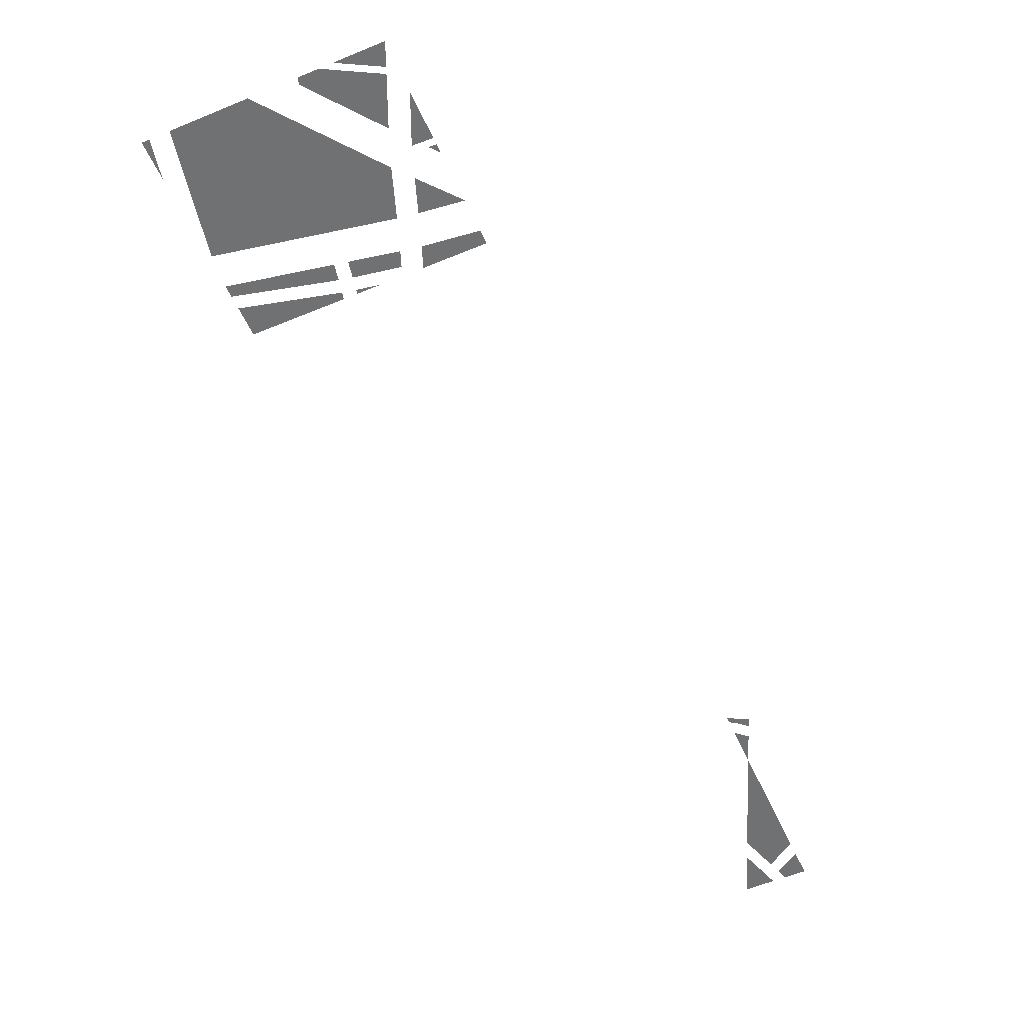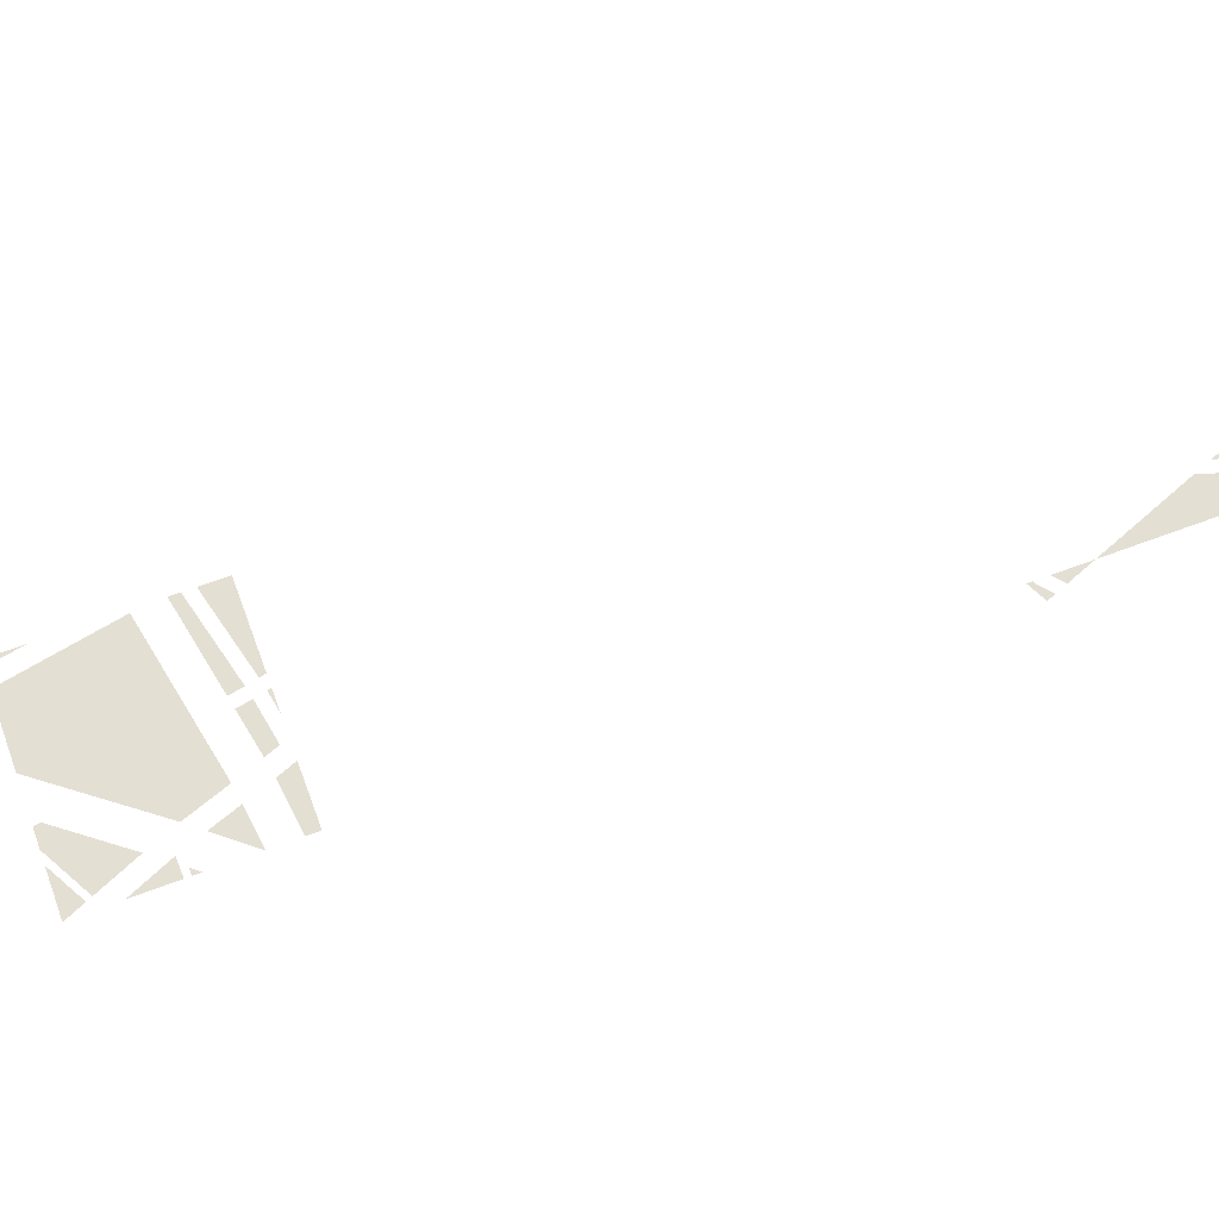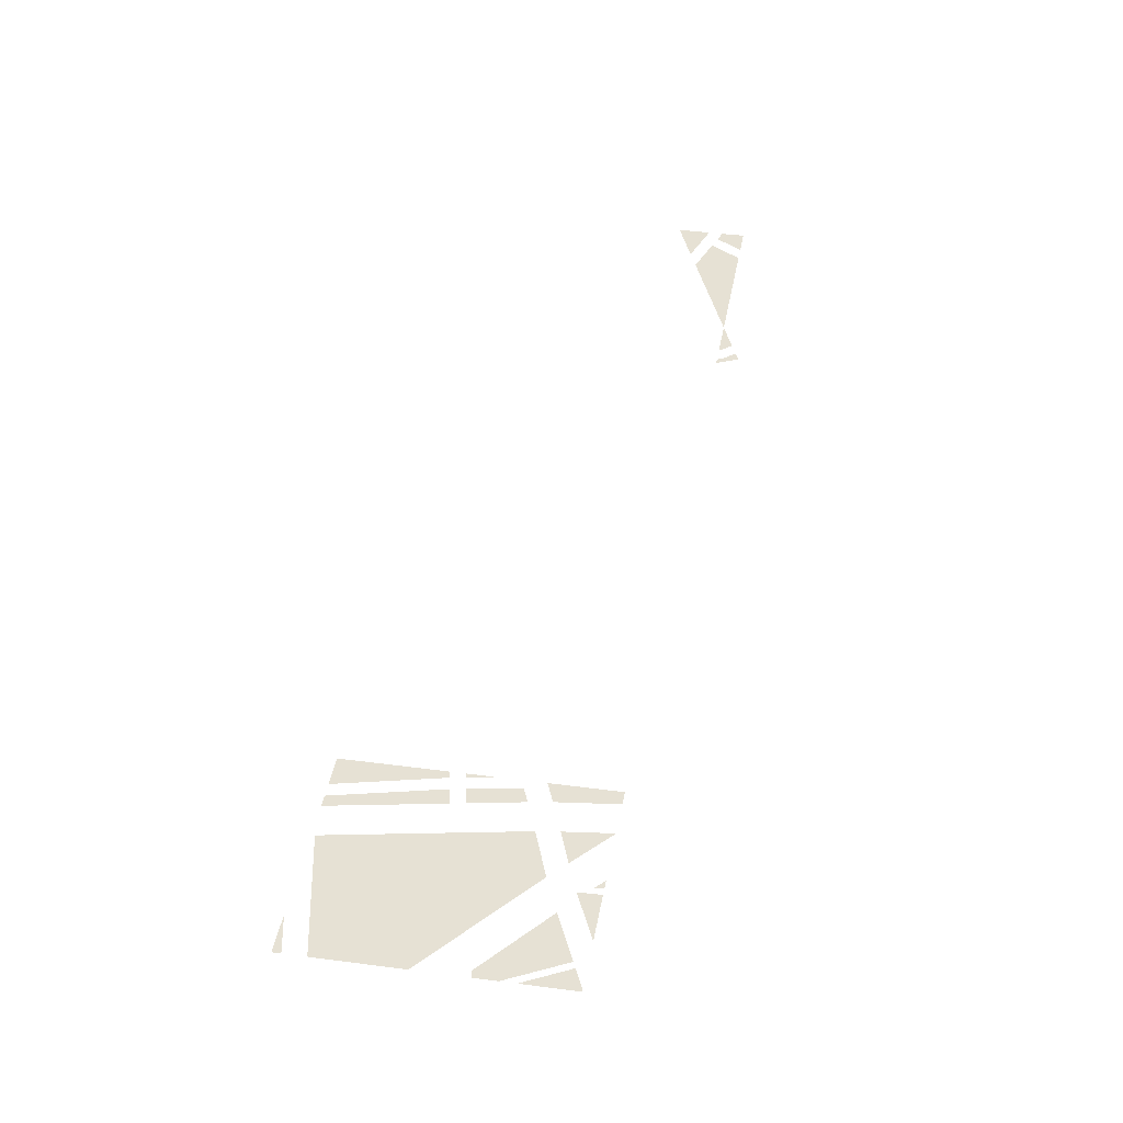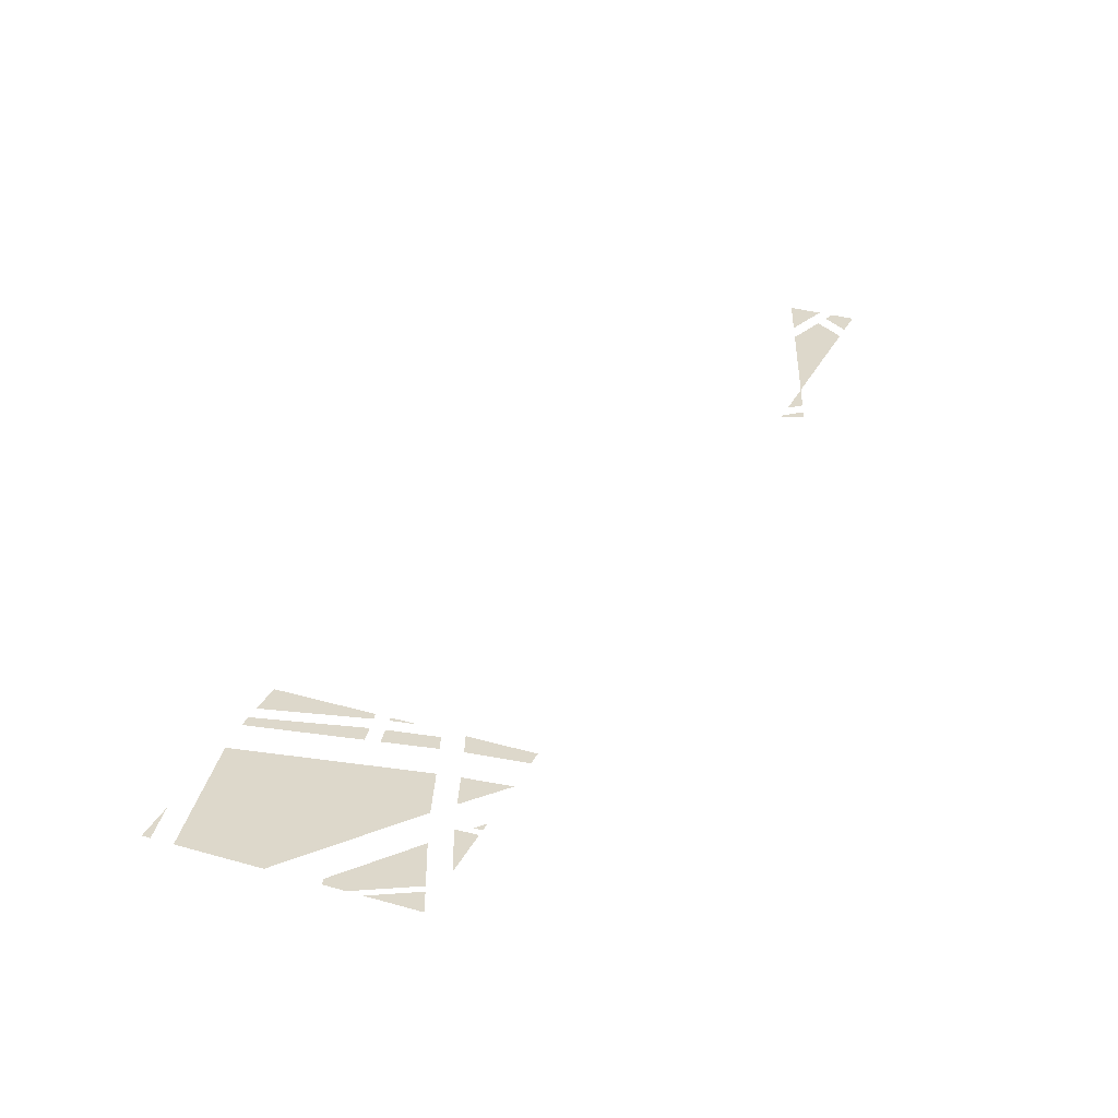
<metadata>
{"format":"obj","ext":"obj","renderer":"f3d","projection":"perspective","resolution":1024,"background":"white","views":[{"elev":-55.1,"azim":175.0,"up":"+Y"},{"elev":66.5,"azim":-139.4,"up":"+Y"},{"elev":39.2,"azim":160.7,"up":"+Y"},{"elev":31.5,"azim":173.8,"up":"+Y"}]}
</metadata>
<code>
v -157.1 0 -314.7
v -155.5 0 -331.6
v -154.9 0 -332.6
v -122.2 0 -314.6
f 1 2 3 4
v -506.4 0 373.8
v -519.2 0 386.2
v -498.5 0 397.6
v -498.5 0 397.6
v -493.6 0 361.5
v -506.4 0 373.8
f 5 6 7
f 8 9 10
v -183 0 -222.4
v -215.9 0 -221.7
v -215.9 0 -221.8
v -180.9 0 -235.6
v -185.2 0 -209.3
v -216 0 -221.7
v -215.9 0 -221.7
v -183 0 -222.4
f 11 12 13 14
f 15 16 17 18
v -190.1 0 -175.5
v -230.7 0 -194.9
v -228.1 0 -199.6
v -189 0 -183.9
v -191.3 0 -167.2
v -233.2 0 -190.3
v -230.7 0 -194.9
v -190.1 0 -175.5
f 19 20 21 22
f 23 24 25 26
v -532.9 0 354.1
v -543.3 0 373
v -528.4 0 381.2
v -522 0 374.9
f 27 28 29 30
v -154.8 0 -147.1
v -146.2 0 -144.2
v -146.6 0 -142.6
v -151.5 0 -147.7
v -145.8 0 -145.7
v -146.2 0 -144.2
v -157.2 0 -149.6
v -154.8 0 -147.1
v -162.9 0 -151.6
v -154.8 0 -147.1
v -157.2 0 -149.6
v -151.5 0 -147.7
v -146.2 0 -144.2
v -154.8 0 -147.1
v -151.5 0 -147.7
f 31 32 33
f 34 35 36
f 37 38 39
f 40 41 42
f 43 44 45
v -476.2 0 232.4
v -472 0 243.5
v -479.5 0 257.1
v -472 0 243.5
v -476.2 0 232.4
v -464.5 0 229.8
f 46 47 48
f 49 50 51
v -517.5 0 342.5
v -514 0 336.1
v -506.8 0 340.1
v -513.8 0 352.8
v -521 0 348.9
v -517.5 0 342.5
v -506.8 0 340.1
v -513.8 0 352.8
v -517.5 0 342.5
v -514 0 336.1
v -517.5 0 342.5
v -521.1 0 340.5
v -517.6 0 334.2
v -517.5 0 342.5
v -521 0 348.9
v -524.6 0 346.9
v -521.1 0 340.5
v -492.8 0 314.7
v -499.8 0 327.4
v -507 0 323.4
v -500 0 310.7
v -499.8 0 327.4
v -506.8 0 340.1
v -514 0 336.1
v -507 0 323.4
v -521.1 0 340.5
v -524.6 0 346.9
v -526.5 0 344.8
v -514.5 0 367.7
v -526.5 0 344.8
v -524.6 0 346.9
v -521.1 0 340.5
v -526.3 0 342.2
v -517.6 0 334.2
v -510.7 0 313.8
v -517.6 0 334.2
v -526.3 0 342.2
v -526.5 0 344.8
v -526.3 0 342.2
v -521.1 0 340.5
v -513.8 0 352.8
v -514.5 0 367.7
v -521 0 348.9
v -524.6 0 346.9
v -521 0 348.9
v -514.5 0 367.7
v -491.4 0 345.5
v -514.5 0 367.7
v -513.8 0 352.8
v -506.8 0 340.1
v -491.4 0 345.5
v -513.8 0 352.8
v -514 0 336.1
v -517.6 0 334.2
v -507 0 323.4
v -500 0 310.7
v -507 0 323.4
v -510.7 0 313.8
v -517.6 0 334.2
v -510.7 0 313.8
v -507 0 323.4
v -495.1 0 285.5
v -483.5 0 286.6
v -500 0 310.7
v -510.7 0 313.8
v -495.1 0 285.5
v -500 0 310.7
v -479.5 0 257.1
v -483.5 0 286.6
v -495.1 0 285.5
v -487.5 0 316
v -491.4 0 345.5
v -499.8 0 327.4
v -499.8 0 327.4
v -491.4 0 345.5
v -506.8 0 340.1
v -487.5 0 316
v -492.8 0 314.7
v -483.5 0 286.6
v -499.8 0 327.4
v -492.8 0 314.7
v -487.5 0 316
v -492.8 0 314.7
v -500 0 310.7
v -483.5 0 286.6
f 52 53 54
f 55 56 57
f 58 59 60
f 61 62 63 64
f 65 66 67 68
f 69 70 71 72
f 73 74 75 76
f 77 78 79
f 80 81 82
f 83 84 85
f 86 87 88
f 89 90 91
f 92 93 94
f 95 96 97
f 98 99 100
f 101 102 103
f 104 105 106
f 107 108 109
f 110 111 112
f 113 114 115
f 116 117 118
f 119 120 121
f 122 123 124
f 125 126 127
f 128 129 130
f 131 132 133
f 134 135 136
v -94.91 0 -299.5
v -94.93 0 -299.5
v -94.94 0 -299.6
v -94.94 0 -299.6
v -94.93 0 -299.5
v -94.95 0 -299.5
v -94.94 0 -299.6
v -94.93 0 -299.6
v -94.9 0 -299.6
v -94.91 0 -299.5
v -94.89 0 -299.6
v -94.9 0 -299.6
v -94.87 0 -299.6
v -94.9 0 -299.6
v -94.89 0 -299.6
v -94.91 0 -299.5
f 137 138 139
f 140 141 142
f 143 144 145 146
f 147 148 149
f 150 151 152
v -2.348 0 -248.6
v -4.346 0 -233
v -11.43 0 -220.1
v -4.346 0 -233
v -2.348 0 -248.6
v 2.735 0 -245.8
f 153 154 155
f 156 157 158
v -191.2 0 -260.7
v -192.8 0 -257.7
v -197 0 -256.1
v -192.8 0 -257.7
v -191.2 0 -260.7
v -188.7 0 -259.4
v -197 0 -256.1
v -193.8 0 -261.9
v -191.2 0 -260.7
f 159 160 161
f 162 163 164
f 165 166 167
v -175.5 0 -278.9
v -177.4 0 -259.3
v -191.4 0 -266.3
v -191.4 0 -266.3
v -173.7 0 -298.5
v -175.5 0 -278.9
f 168 169 170
f 171 172 173
v -64.49 0 -123.7
v -75.61 0 -103.5
v -137.6 0 -137.6
v -136.2 0 -142.9
f 174 175 176 177
v -141.1 0 -161.4
v -139.1 0 -167.5
v -174.5 0 -178.9
v -175.4 0 -172.7
v -143 0 -155.3
v -141.1 0 -161.4
v -175.4 0 -172.7
v -176.2 0 -166.6
f 178 179 180 181
f 182 183 184 185
v -96.76 0 -271.5
v -15.74 0 -256
v -67.2 0 -284.3
v -45.19 0 -163.5
v -15.74 0 -256
v -96.76 0 -271.5
v -164.7 0 -242
v -126.8 0 -189.7
v -45.19 0 -163.5
v -126.8 0 -189.7
v -164.7 0 -242
v -170.8 0 -203.9
v -96.76 0 -271.5
v -164.7 0 -242
v -45.19 0 -163.5
f 186 187 188
f 189 190 191
f 192 193 194
f 195 196 197
f 198 199 200
v -106.8 0 -151.1
v -104.8 0 -156.4
v -129.6 0 -164.4
v -131.5 0 -158.4
v -108.8 0 -145.9
v -106.8 0 -151.1
v -131.5 0 -158.4
v -133.4 0 -152.5
v -82.1 0 -143.9
v -80.05 0 -148.4
v -104.8 0 -156.4
v -106.8 0 -151.1
v -84.16 0 -139.3
v -82.1 0 -143.9
v -106.8 0 -151.1
v -108.8 0 -145.9
v -57.4 0 -136.6
v -55.27 0 -140.5
v -80.05 0 -148.4
v -82.1 0 -143.9
v -59.53 0 -132.7
v -57.4 0 -136.6
v -82.1 0 -143.9
v -84.16 0 -139.3
f 201 202 203 204
f 205 206 207 208
f 209 210 211 212
f 213 214 215 216
f 217 218 219 220
f 221 222 223 224
v -473.8 0 214.5
v -474.7 0 221.8
v -463 0 219.3
v -465.2 0 215
v -473.8 0 214.5
v -463 0 219.3
v -458.8 0 219.5
v -456.6 0 215.5
v -463 0 219.3
v -465.2 0 215
v -463 0 219.3
v -456.6 0 215.5
f 225 226 227
f 228 229 230
f 231 232 233
f 234 235 236
v -131 0 -283.9
v -157.6 0 -309.7
v -161.3 0 -270.7
v -113 0 -309.6
v -157.6 0 -309.7
v -131 0 -283.9
v -100.7 0 -297
v -99.46 0 -302.1
v -113 0 -309.6
v -131 0 -283.9
v -100.7 0 -297
v -113 0 -309.6
f 237 238 239
f 240 241 242
f 243 244 245
f 246 247 248

</code>
